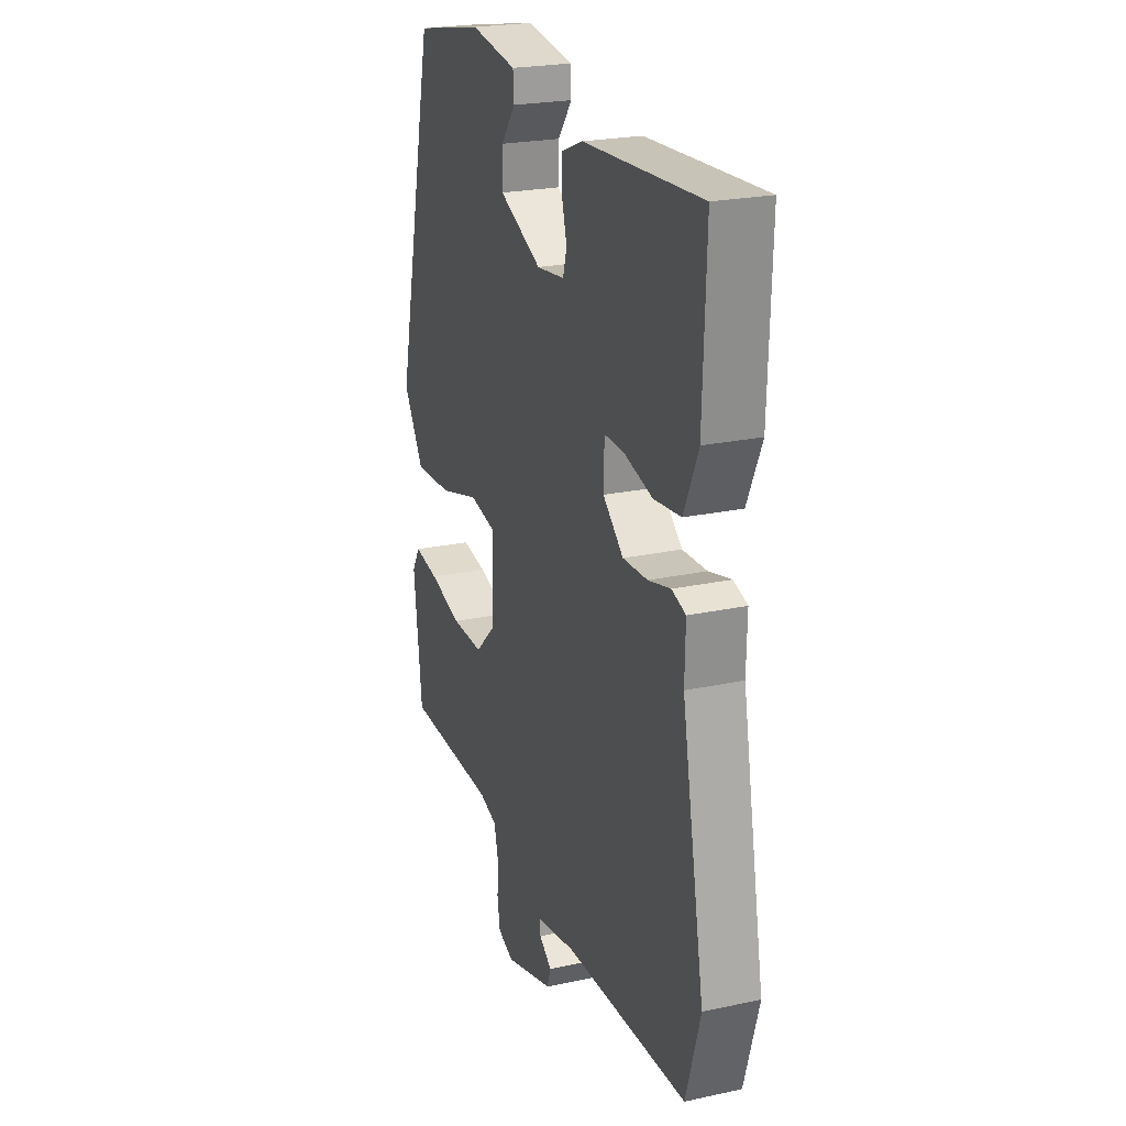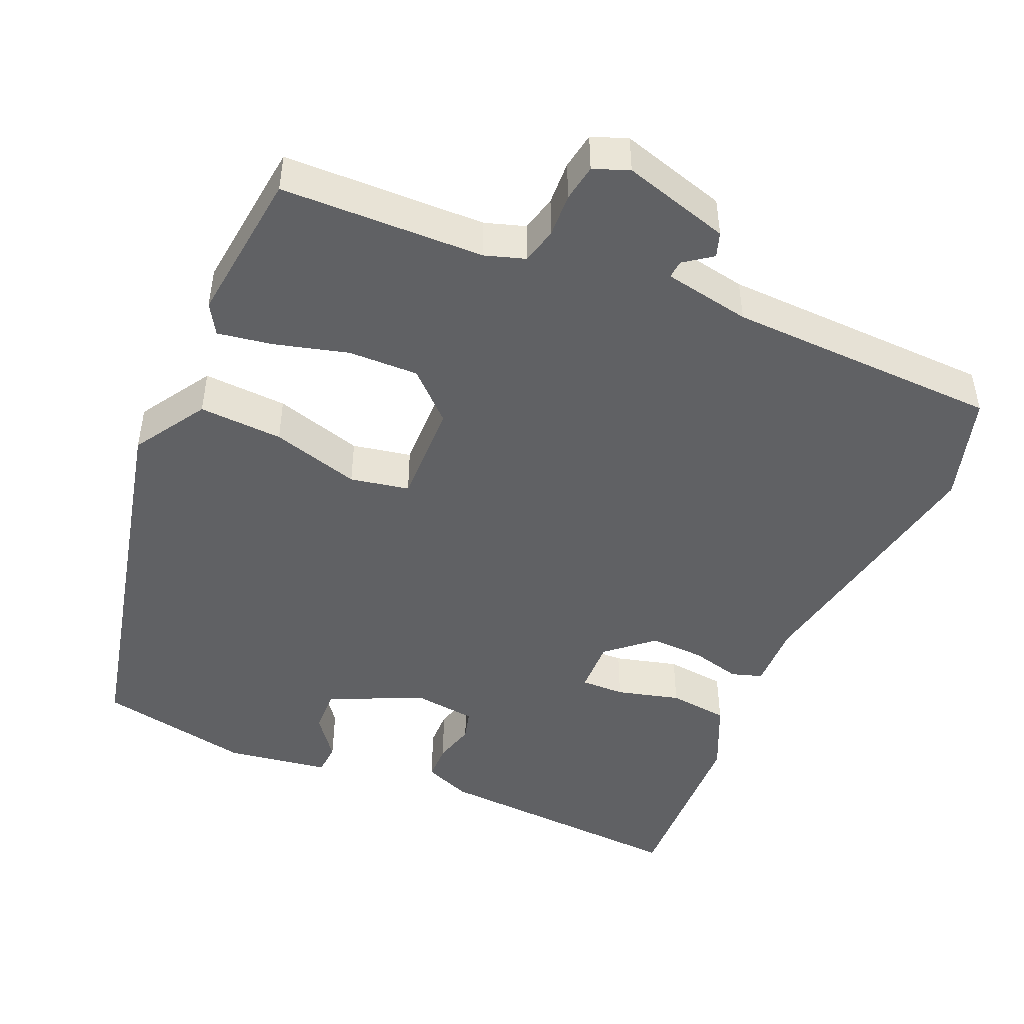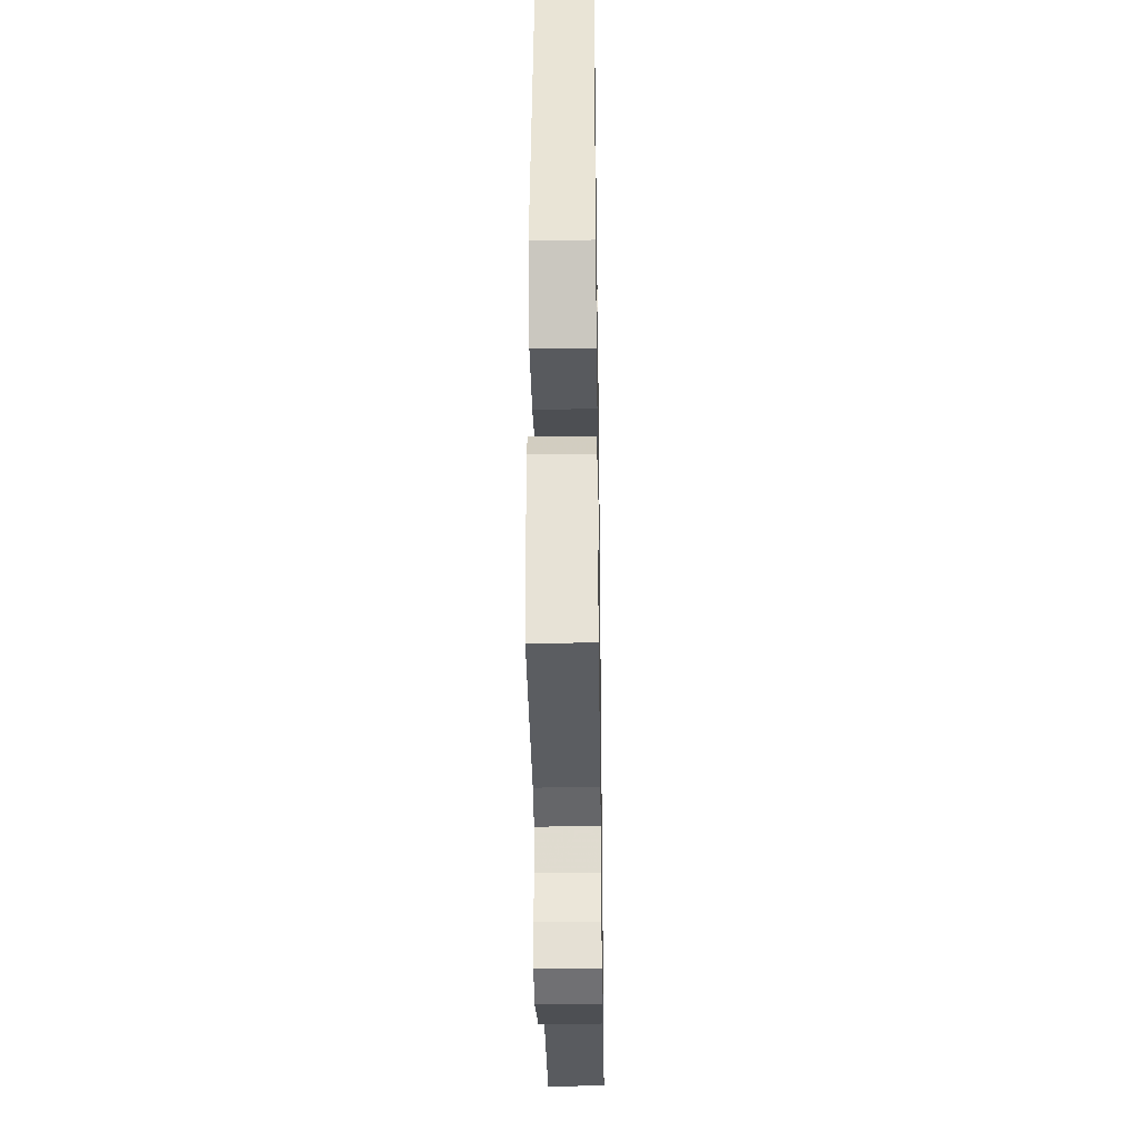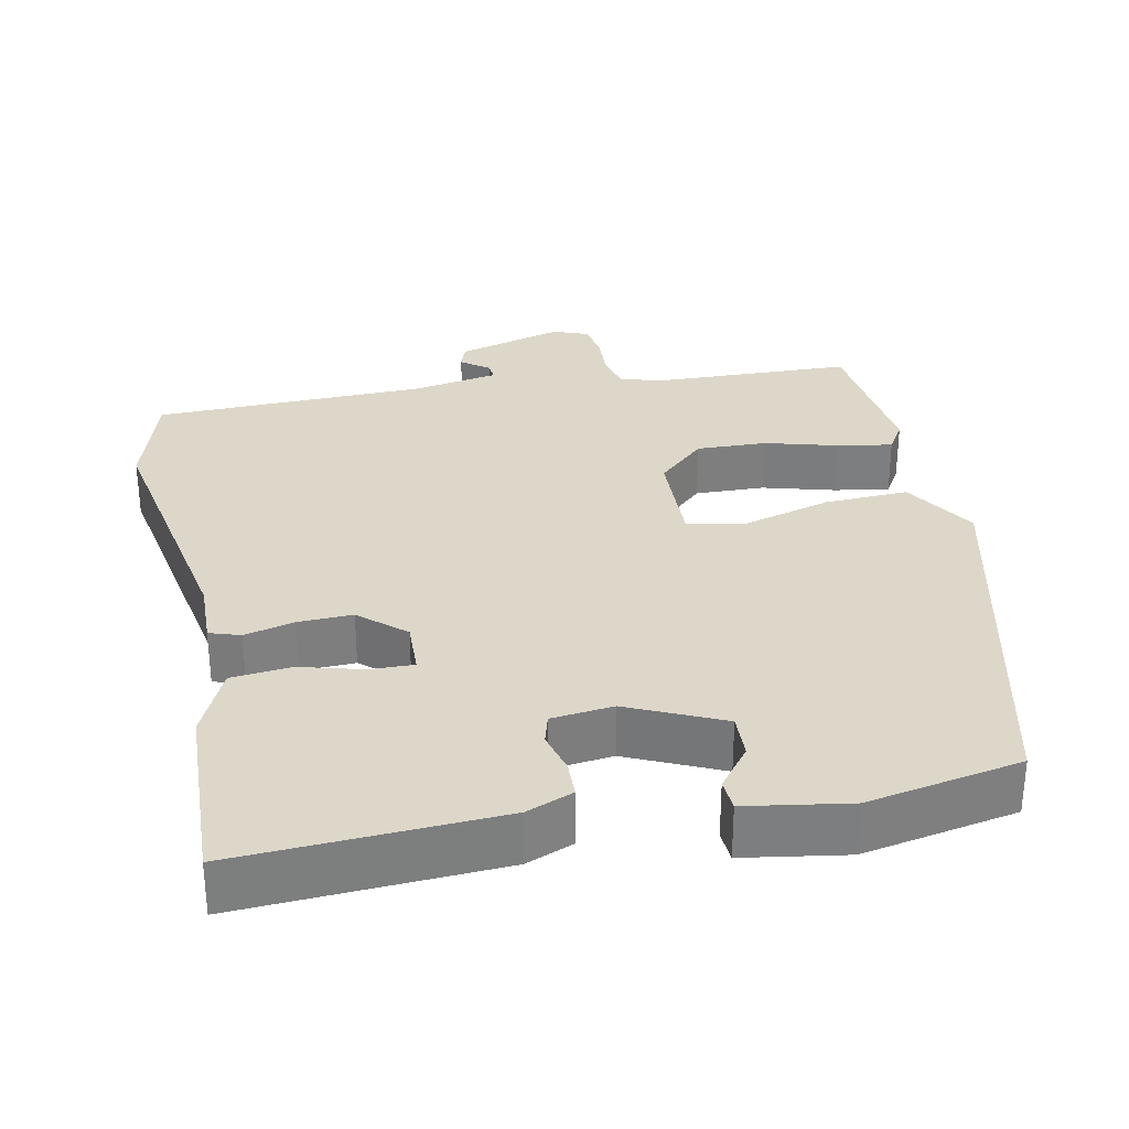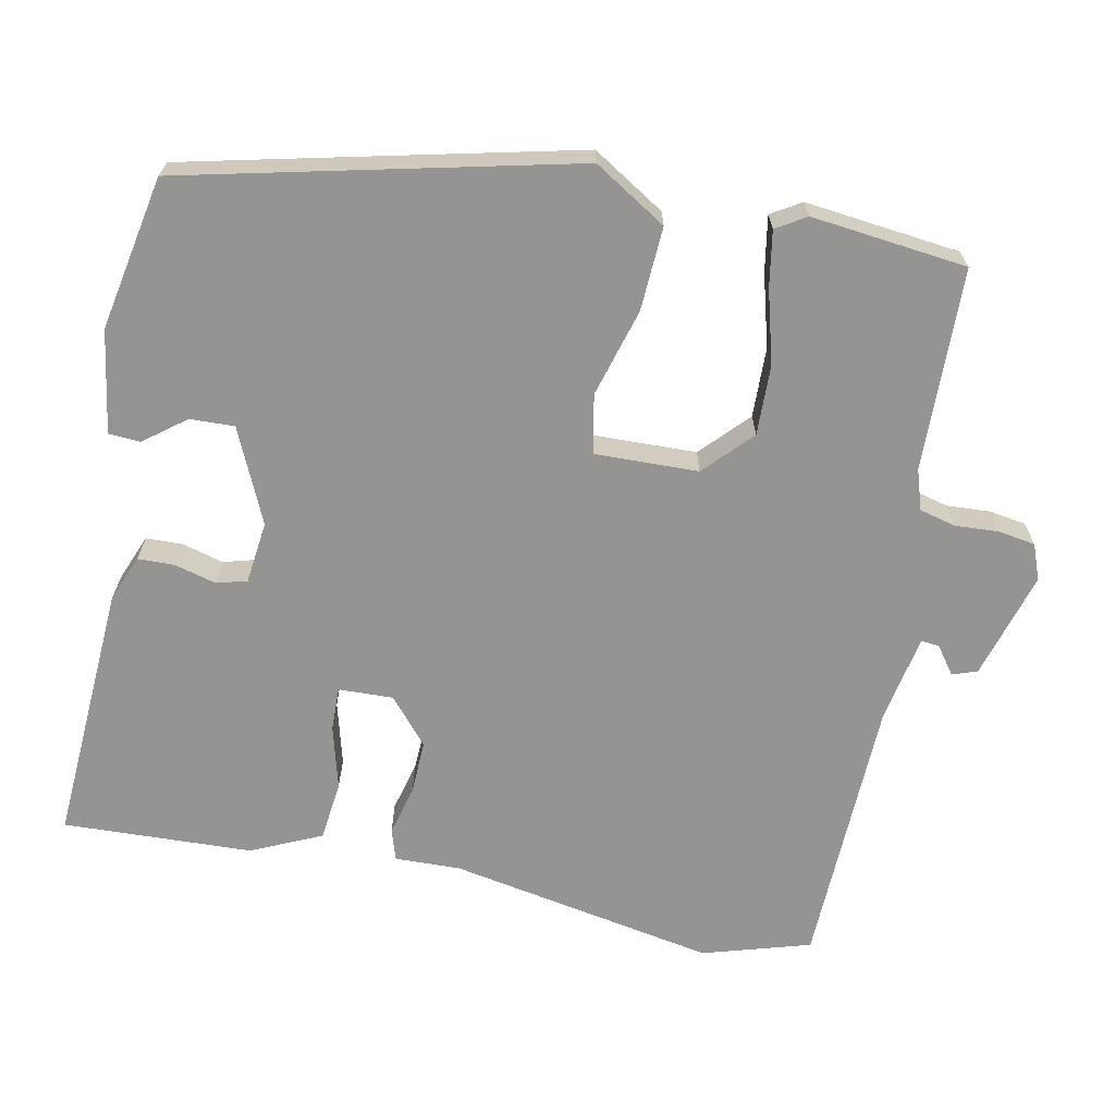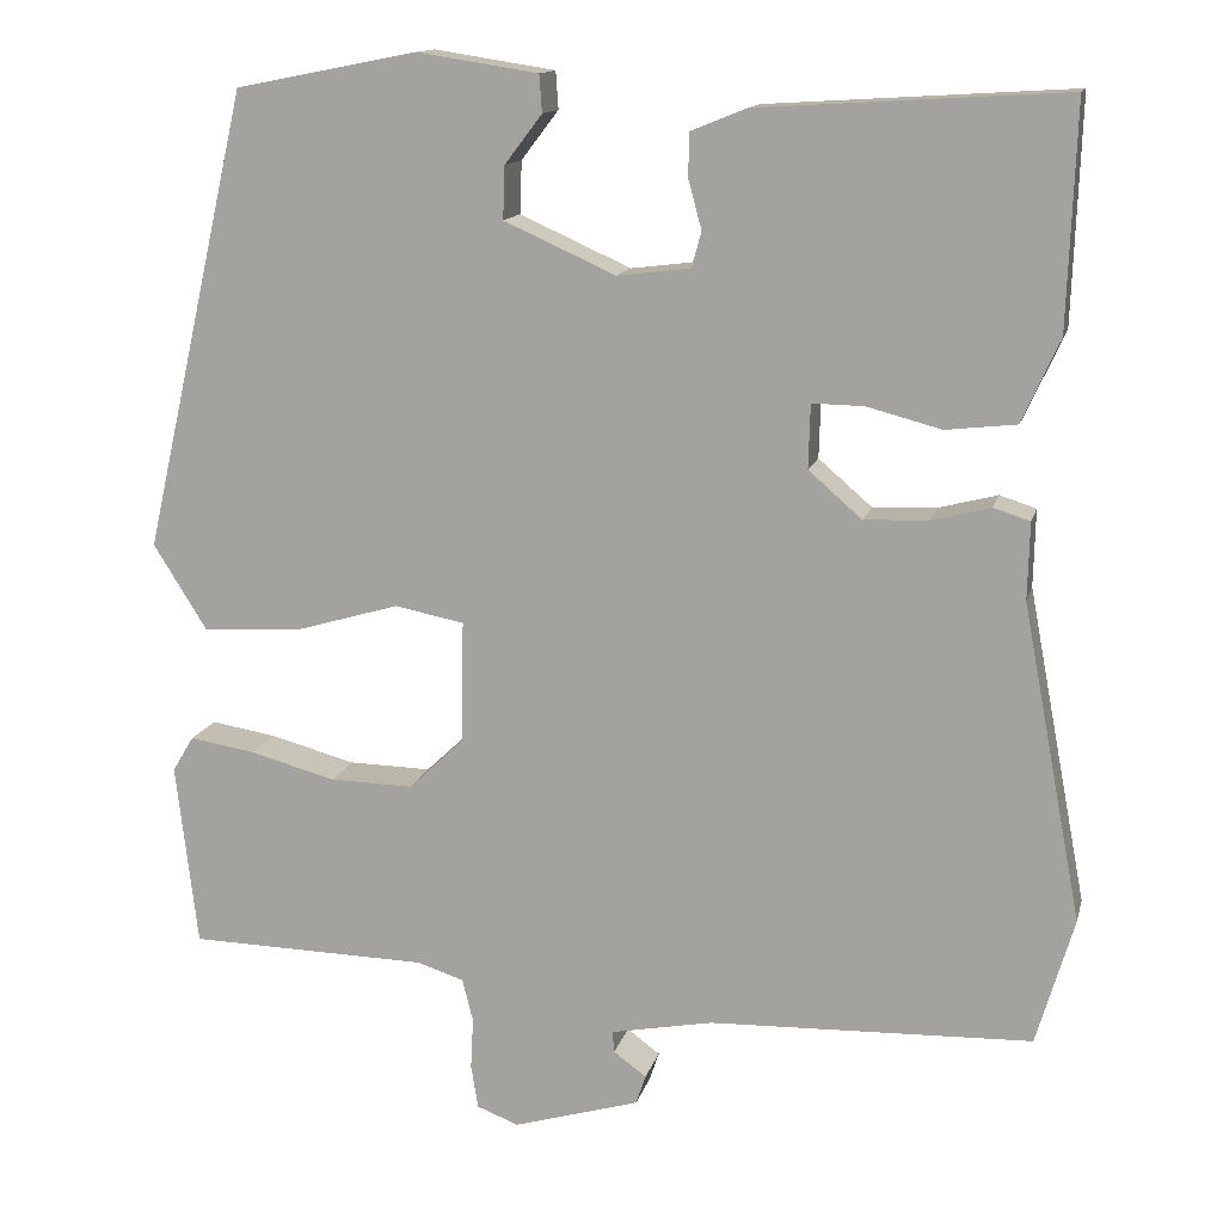
<metadata>
{"format":"obj","ext":"obj","renderer":"f3d","projection":"perspective","resolution":1024,"background":"white","views":[{"elev":23.1,"azim":-110.2,"up":"+Z"},{"elev":-46.9,"azim":156.7,"up":"+Y"},{"elev":-34.1,"azim":90.9,"up":"+Z"},{"elev":30.9,"azim":-11.1,"up":"+Y"},{"elev":-67.2,"azim":78.8,"up":"+Y"},{"elev":13.6,"azim":-166.6,"up":"+Z"}]}
</metadata>
<code>
v -0.489 0.07 -0.536
v -0.531 0.07 -0.393
v -0.464 0.07 -0.039
v -0.466 0.07 0.048
v -0.425 0.07 0.061
v -0.359 0.07 0.044
v -0.287 0.07 0.041
v -0.227 0.07 0.093
v -0.229 0.07 0.165
v -0.287 0.07 0.164
v -0.371 0.07 0.142
v -0.45 0.07 0.151
v -0.492 0.07 0.244
v -0.501 0.07 0.495
v -0.157 0.07 0.474
v -0.095 0.07 0.449
v -0.094 0.07 0.4
v -0.109 0.07 0.345
v -0.098 0.07 0.305
v -0.016 0.07 0.295
v 0.109 0.07 0.351
v 0.107 0.07 0.41
v 0.065 0.07 0.465
v 0.068 0.07 0.507
v 0.204 0.07 0.528
v 0.408 0.07 0.488
v 0.526 0.07 -0.027
v 0.466 0.07 -0.123
v 0.355 0.07 -0.117
v 0.238 0.07 -0.083
v 0.16 0.07 -0.098
v 0.163 0.07 -0.235
v 0.225 0.07 -0.294
v 0.318 0.07 -0.292
v 0.415 0.07 -0.266
v 0.488 0.07 -0.254
v 0.512 0.07 -0.294
v 0.488 0.07 -0.5
v 0.219 0.07 -0.506
v 0.166 0.07 -0.523
v 0.154 0.07 -0.571
v 0.157 0.07 -0.629
v 0.149 0.07 -0.678
v 0.102 0.07 -0.696
v -0.04 0.07 -0.654
v -0.051 0.07 -0.621
v -0.014 0.07 -0.594
v -0.012 0.07 -0.57
v -0.127 0.07 -0.548
v -0.489 0 -0.536
v -0.531 0 -0.393
v -0.464 0 -0.039
v -0.466 0 0.048
v -0.425 0 0.061
v -0.359 0 0.044
v -0.287 0 0.041
v -0.227 0 0.093
v -0.229 0 0.165
v -0.287 0 0.164
v -0.371 0 0.142
v -0.45 0 0.151
v -0.492 0 0.244
v -0.501 0 0.495
v -0.157 0 0.474
v -0.095 0 0.449
v -0.094 0 0.4
v -0.109 0 0.345
v -0.098 0 0.305
v -0.016 0 0.295
v 0.109 0 0.351
v 0.107 0 0.41
v 0.065 0 0.465
v 0.068 0 0.507
v 0.204 0 0.528
v 0.408 0 0.488
v 0.526 0 -0.027
v 0.466 0 -0.123
v 0.355 0 -0.117
v 0.238 0 -0.083
v 0.16 0 -0.098
v 0.163 0 -0.235
v 0.225 0 -0.294
v 0.318 0 -0.292
v 0.415 0 -0.266
v 0.488 0 -0.254
v 0.512 0 -0.294
v 0.488 0 -0.5
v 0.219 0 -0.506
v 0.166 0 -0.523
v 0.154 0 -0.571
v 0.157 0 -0.629
v 0.149 0 -0.678
v 0.102 0 -0.696
v -0.04 0 -0.654
v -0.051 0 -0.621
v -0.014 0 -0.594
v -0.012 0 -0.57
v -0.127 0 -0.548
f 44 45 46 47
f 44 47 48
f 41 42 43 44
f 40 41 44 48
f 39 40 48 49
f 37 38 39
f 34 35 36 37
f 33 34 37 39
f 32 33 39 49
f 27 28 29 30
f 27 30 31
f 26 27 31
f 25 26 31
f 22 23 24 25
f 21 22 25 31
f 20 21 31 32
f 15 16 17 18
f 15 18 19
f 14 15 19
f 13 14 19
f 10 11 12 13
f 9 10 13 19
f 8 9 19 20
f 3 4 5 6
f 3 6 7
f 2 3 7
f 1 2 7 8
f 20 32 49
f 1 8 20 49
f 96 95 94 93
f 97 96 93
f 93 92 91 90
f 97 93 90 89
f 98 97 89 88
f 88 87 86
f 86 85 84 83
f 88 86 83 82
f 98 88 82 81
f 79 78 77 76
f 80 79 76
f 80 76 75
f 80 75 74
f 74 73 72 71
f 80 74 71 70
f 81 80 70 69
f 67 66 65 64
f 68 67 64
f 68 64 63
f 68 63 62
f 62 61 60 59
f 68 62 59 58
f 69 68 58 57
f 55 54 53 52
f 56 55 52
f 56 52 51
f 57 56 51 50
f 98 81 69
f 98 69 57 50
f 1 50 51 2
f 2 51 52 3
f 3 52 53 4
f 4 53 54 5
f 5 54 55 6
f 6 55 56 7
f 7 56 57 8
f 8 57 58 9
f 9 58 59 10
f 10 59 60 11
f 11 60 61 12
f 12 61 62 13
f 13 62 63 14
f 14 63 64 15
f 15 64 65 16
f 16 65 66 17
f 17 66 67 18
f 18 67 68 19
f 19 68 69 20
f 20 69 70 21
f 21 70 71 22
f 22 71 72 23
f 23 72 73 24
f 24 73 74 25
f 25 74 75 26
f 26 75 76 27
f 27 76 77 28
f 28 77 78 29
f 29 78 79 30
f 30 79 80 31
f 31 80 81 32
f 32 81 82 33
f 33 82 83 34
f 34 83 84 35
f 35 84 85 36
f 36 85 86 37
f 37 86 87 38
f 38 87 88 39
f 39 88 89 40
f 40 89 90 41
f 41 90 91 42
f 42 91 92 43
f 43 92 93 44
f 44 93 94 45
f 45 94 95 46
f 46 95 96 47
f 47 96 97 48
f 48 97 98 49
f 49 98 50 1

</code>
